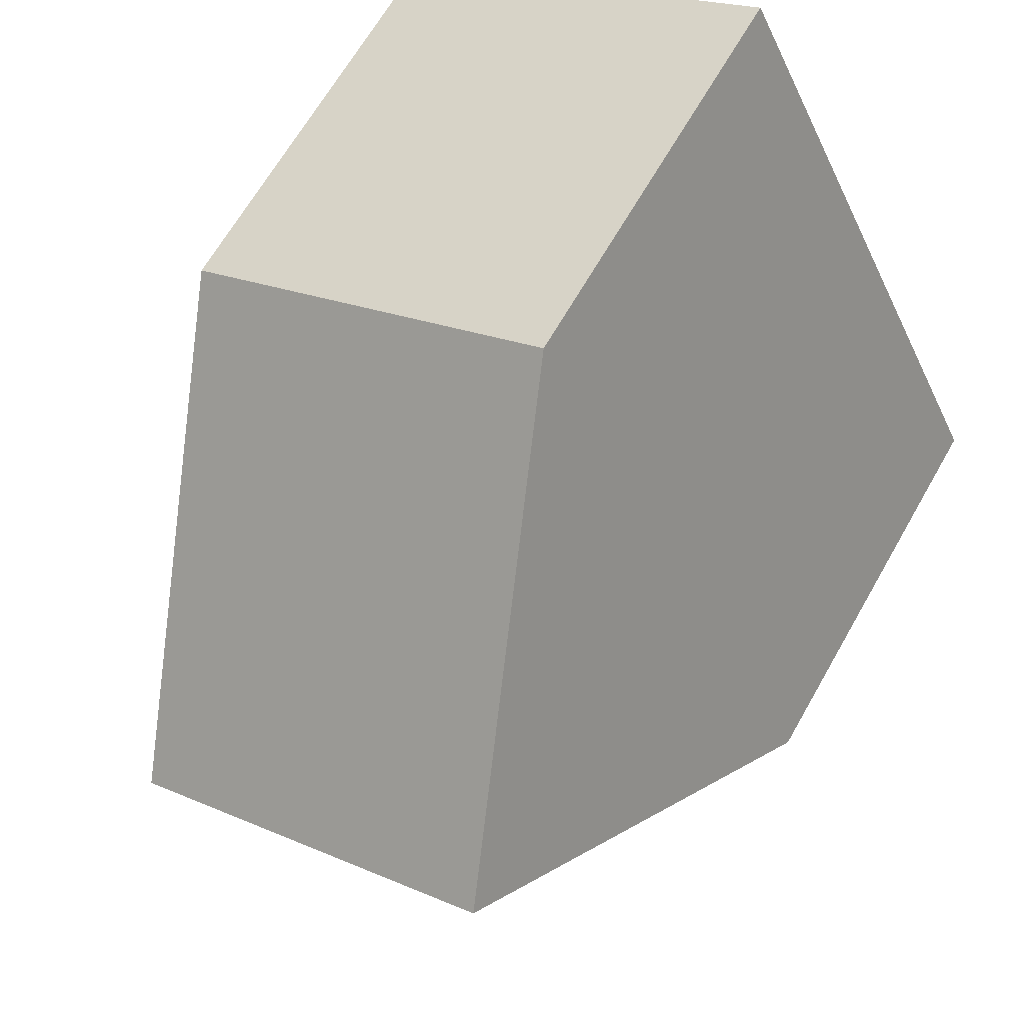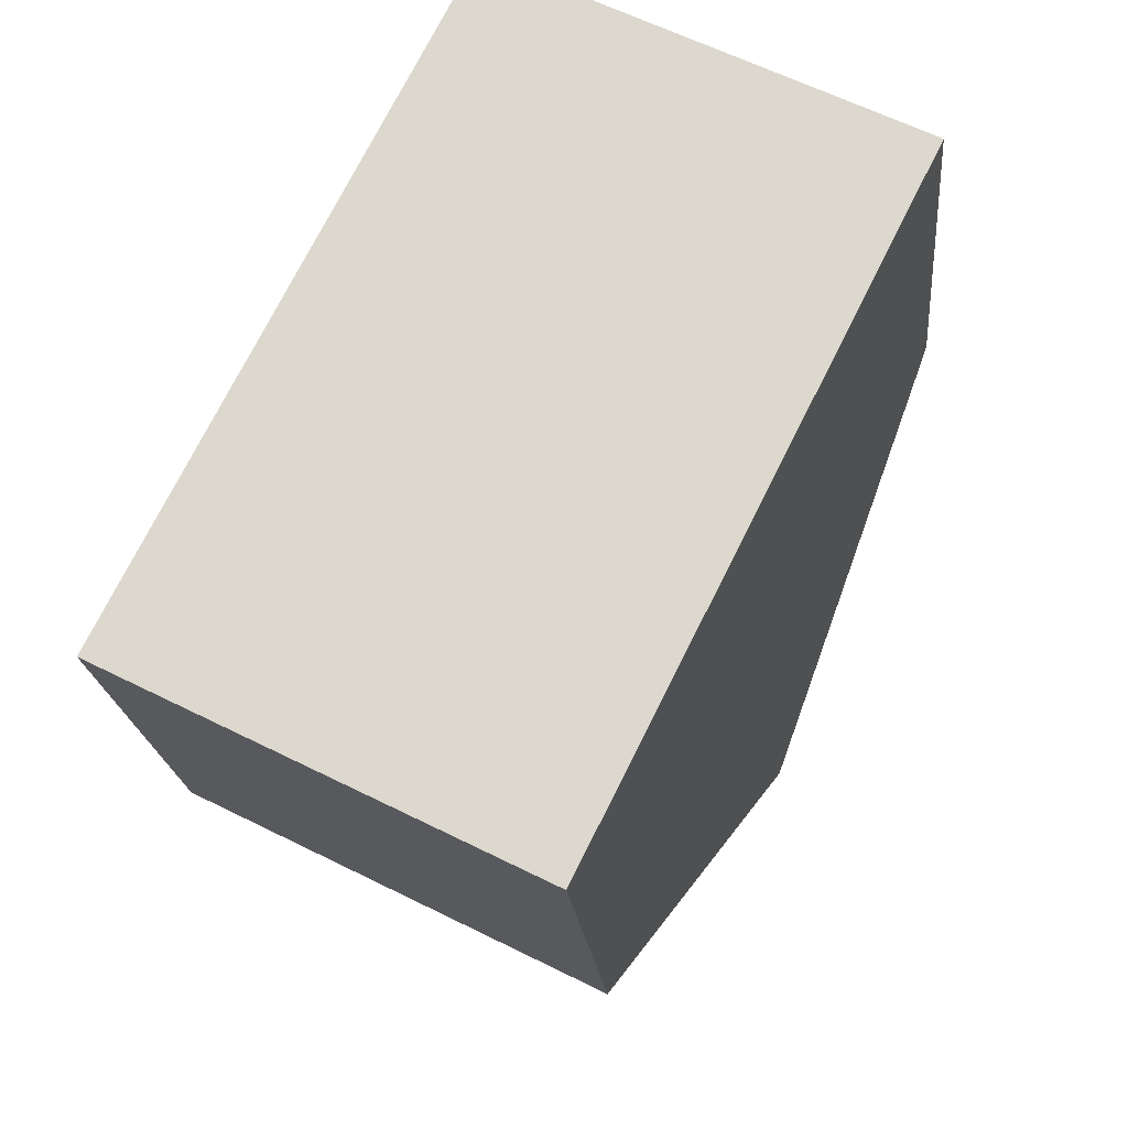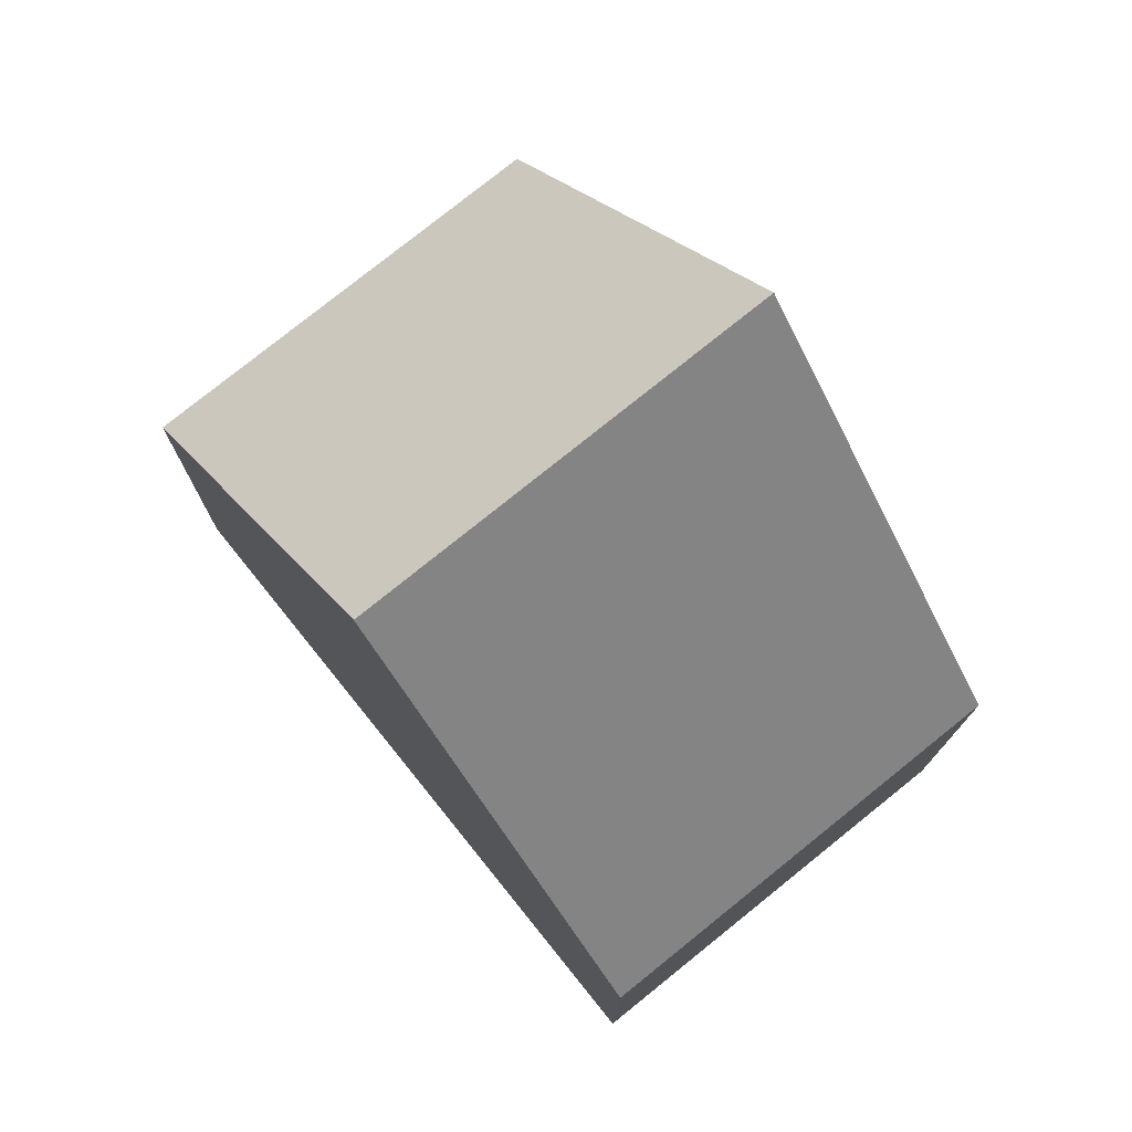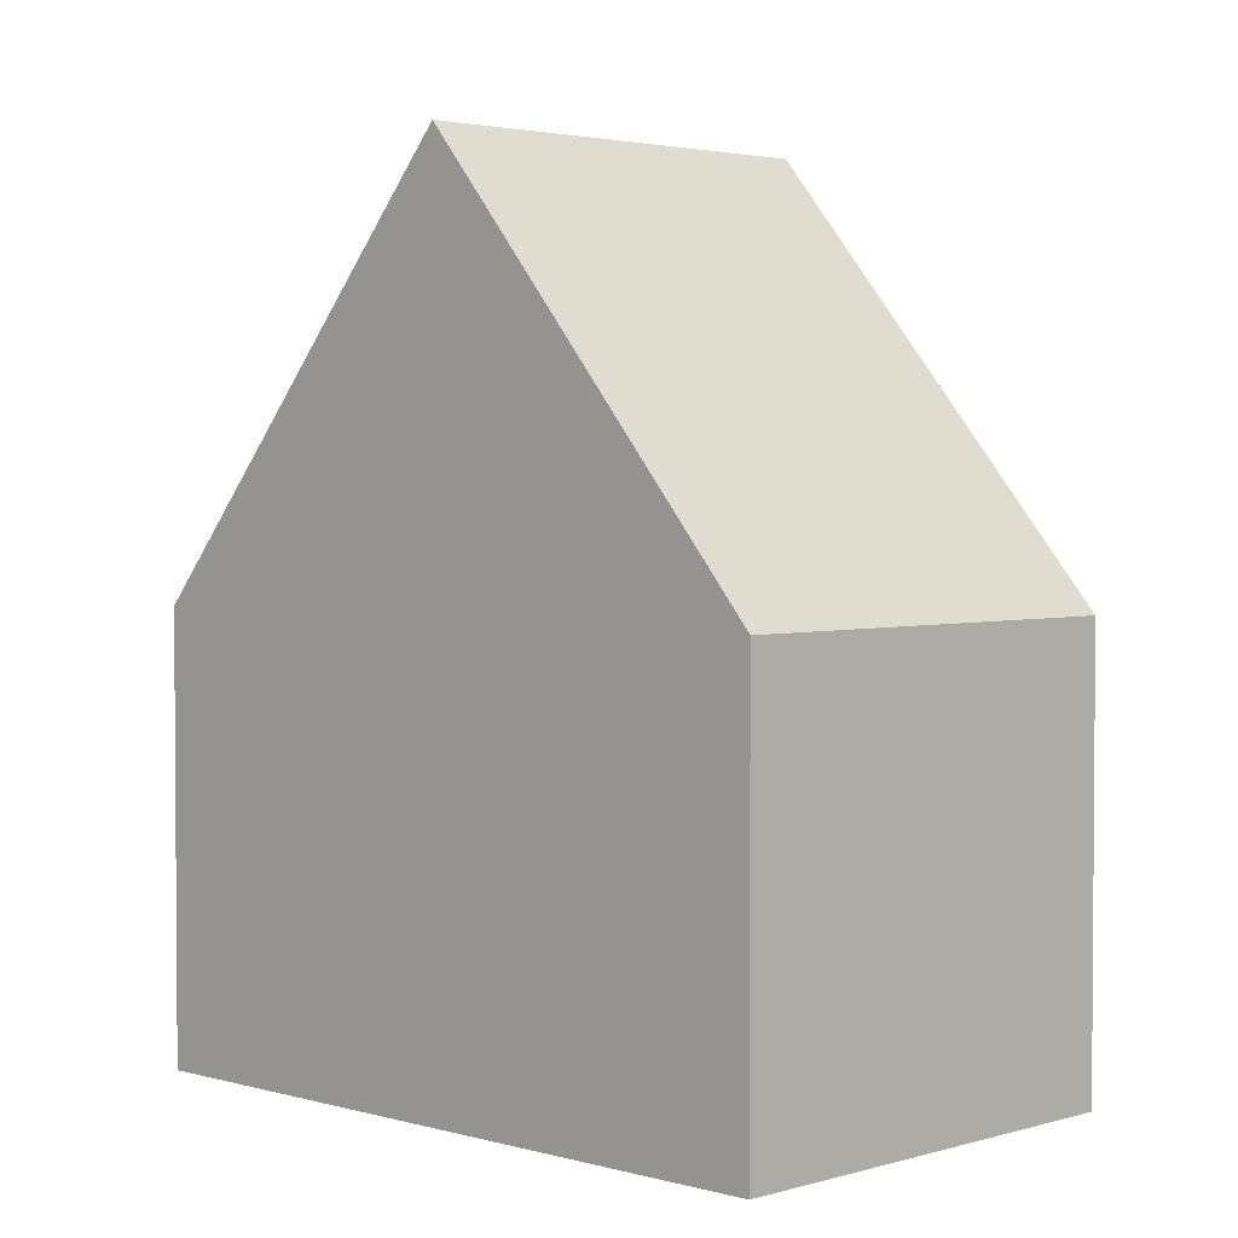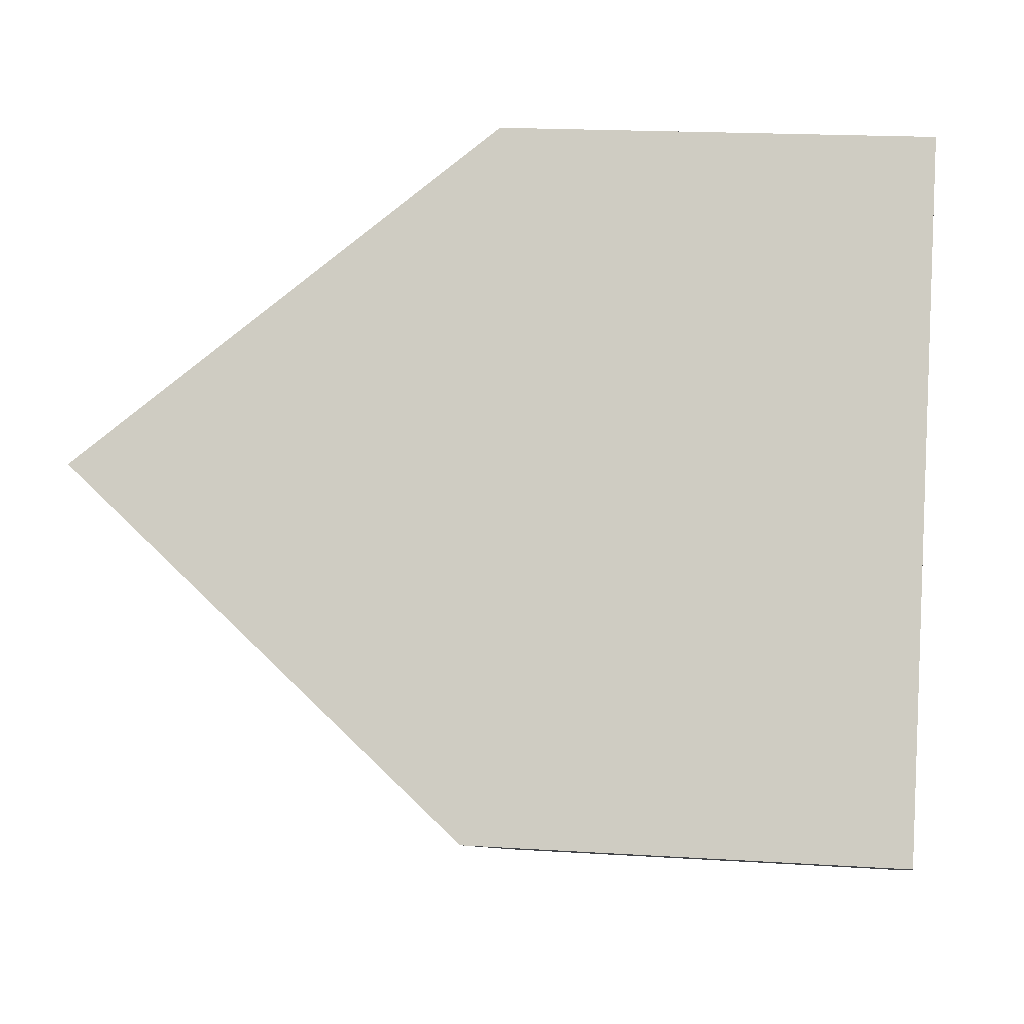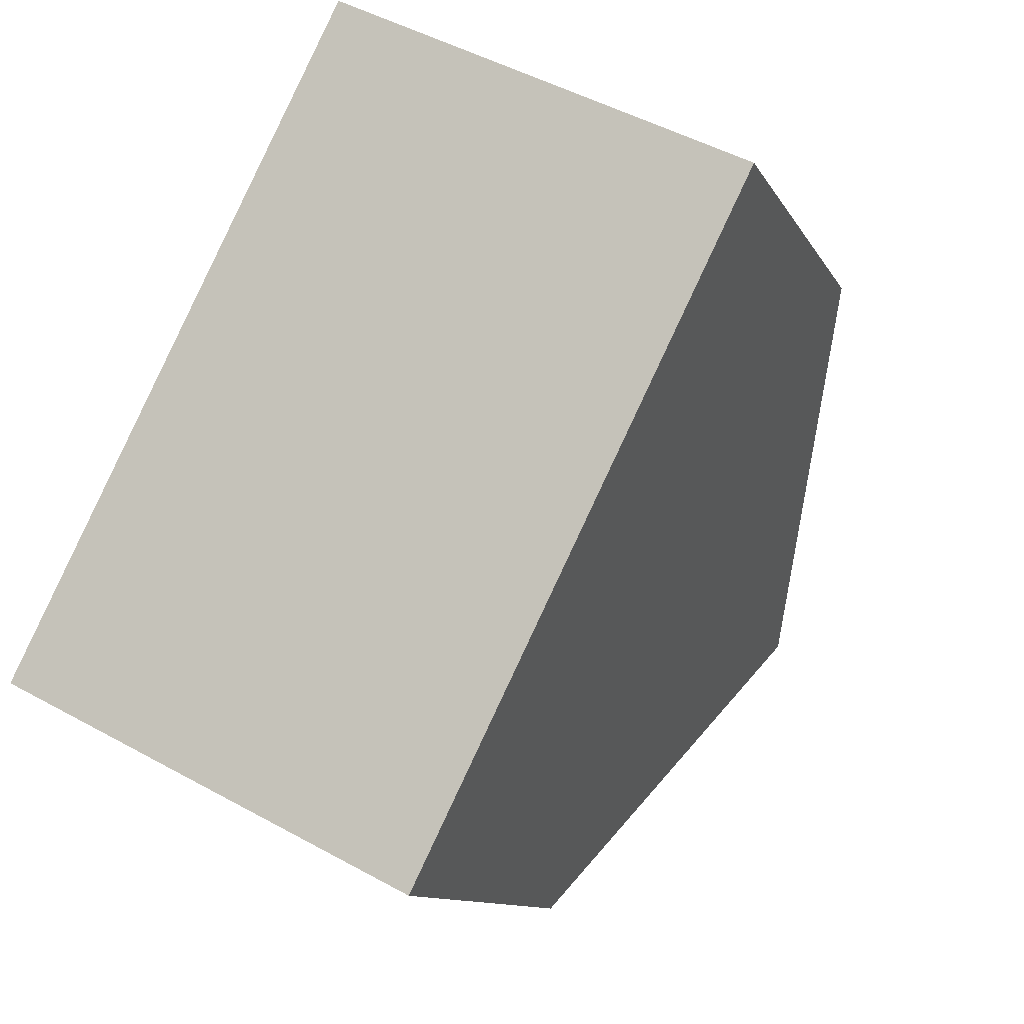
<metadata>
{"format":"obj","ext":"obj","renderer":"f3d","projection":"perspective","resolution":1024,"background":"white","views":[{"elev":65.7,"azim":-150.4,"up":"+Z"},{"elev":-19.5,"azim":5.1,"up":"+Z"},{"elev":77.4,"azim":-12.1,"up":"+Y"},{"elev":2.8,"azim":-18.8,"up":"+Y"},{"elev":18.8,"azim":-83.2,"up":"+Z"},{"elev":-10.5,"azim":17.6,"up":"+Z"}]}
</metadata>
<code>
v  0.061 6.609 -0.031
v  8.55 12.98 1.807
v  6.104 6.609 -3.078
v  2.461 12.98 4.877
v  0 6.609 4.047e-16
v  4.922 6.609 9.754
v  11 6.607 6.693
v  0 0 0
v  2.461 -2.986e-16 4.877
v  4.922 -5.973e-16 9.754
v  11 -4.098e-16 6.693
v  8.55 -1.106e-16 1.807
v  6.104 1.885e-16 -3.078
v  0.061 1.898e-18 -0.031
g defaultobject
f 1 2 3
f 2 1 4
f 4 1 5
f 6 2 4
f 2 6 7
f 5 6 4
f 6 5 8
f 6 8 9
f 6 9 10
f 10 7 6
f 7 10 11
f 7 3 2
f 3 7 11
f 3 11 12
f 3 12 13
f 13 1 3
f 1 13 14
f 1 14 5
f 5 14 8
f 9 11 10
f 11 9 12
f 12 9 8
f 12 8 13
f 13 8 14

</code>
